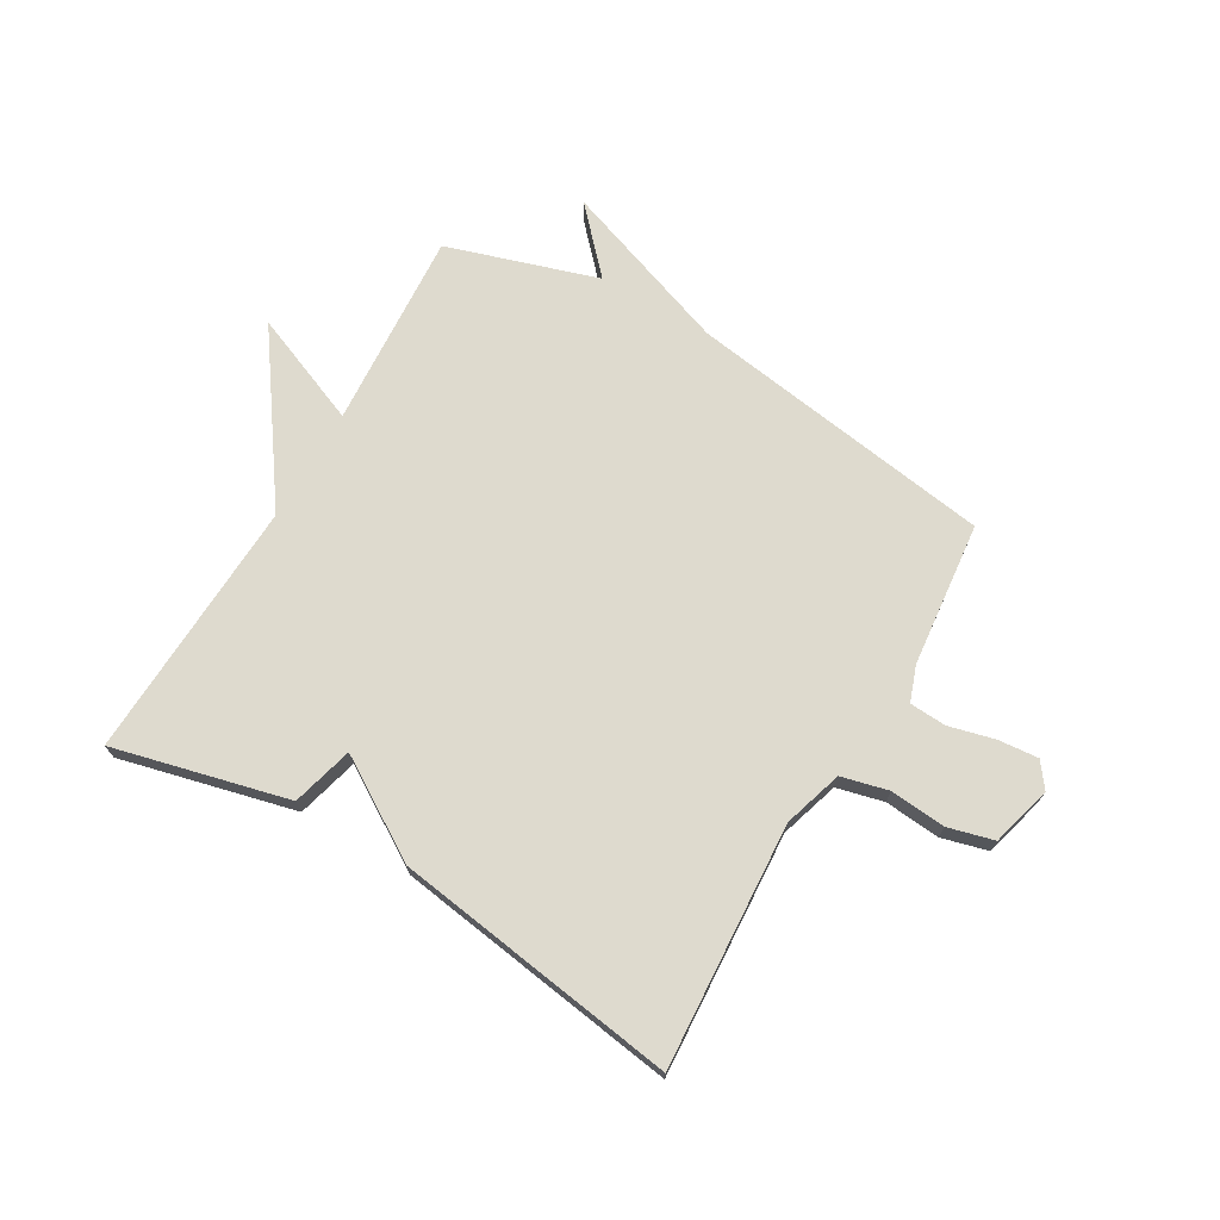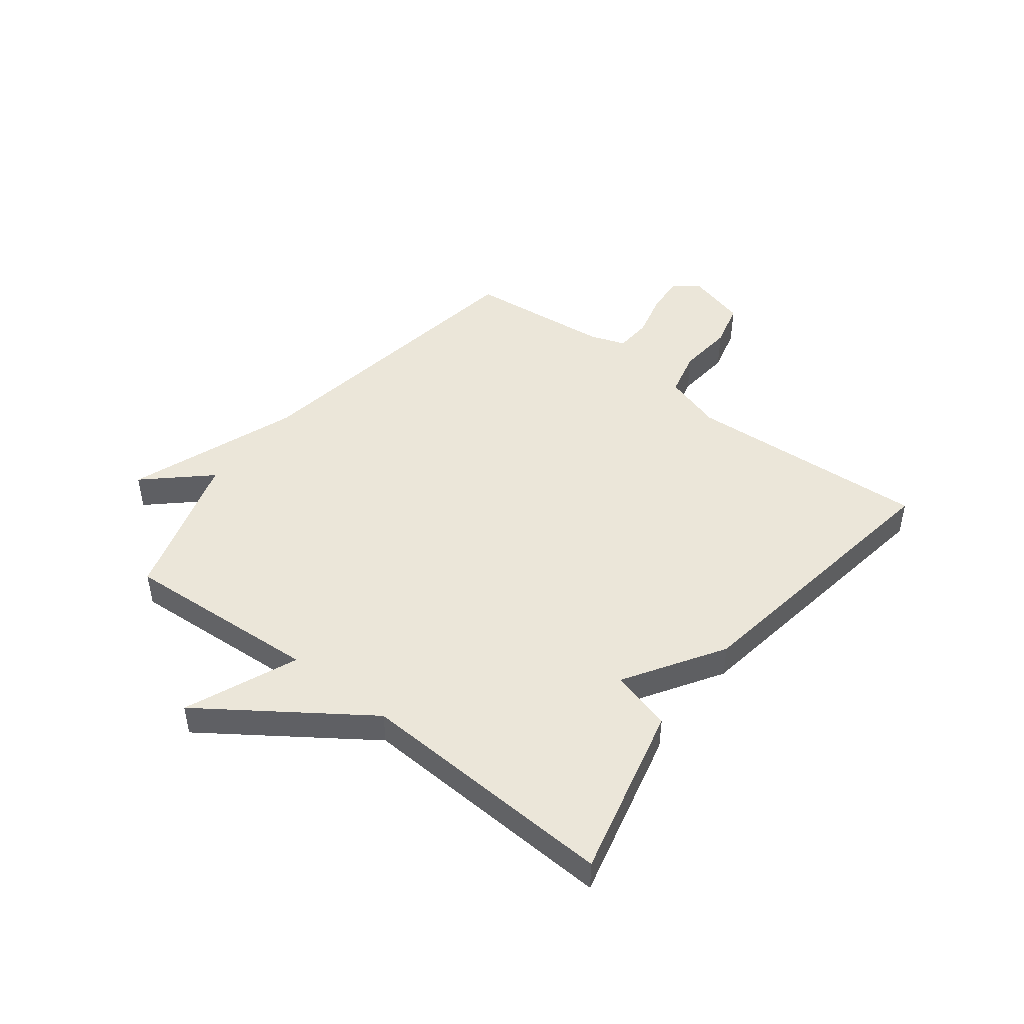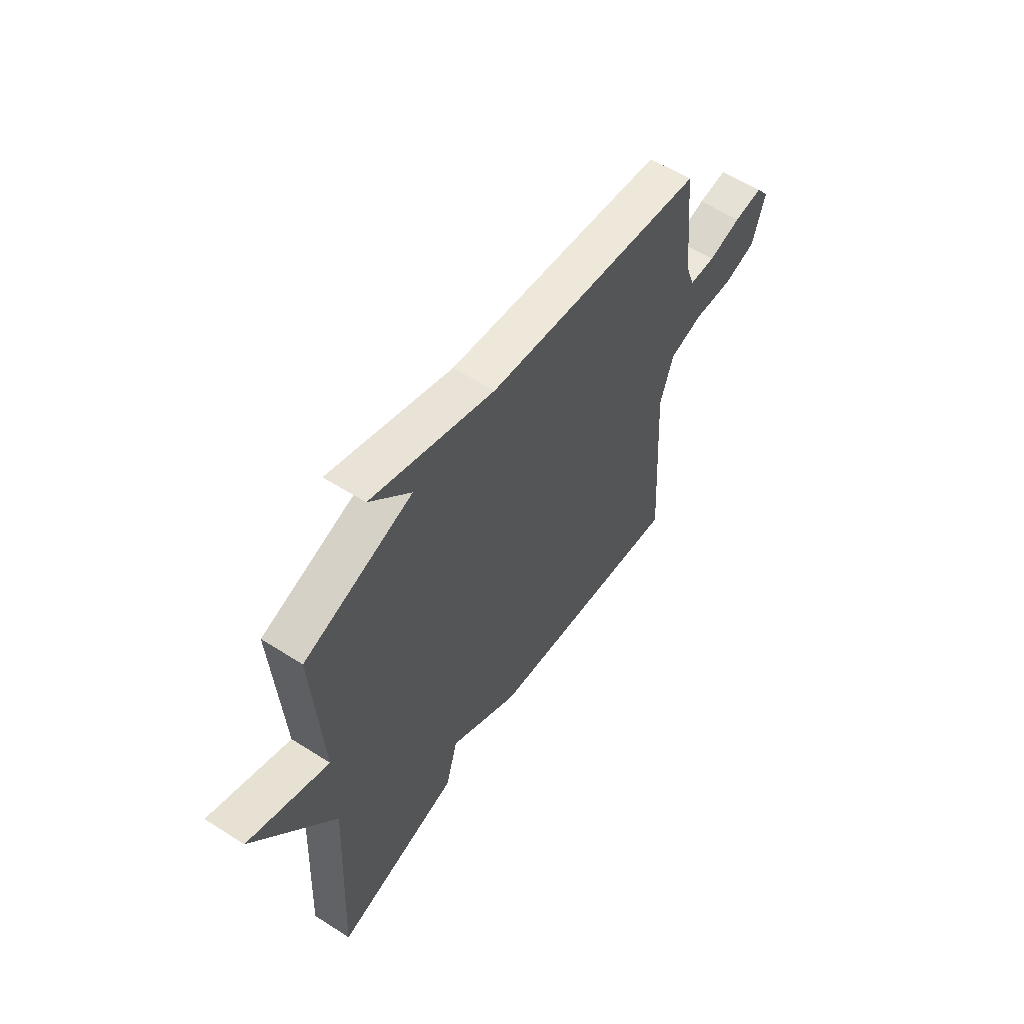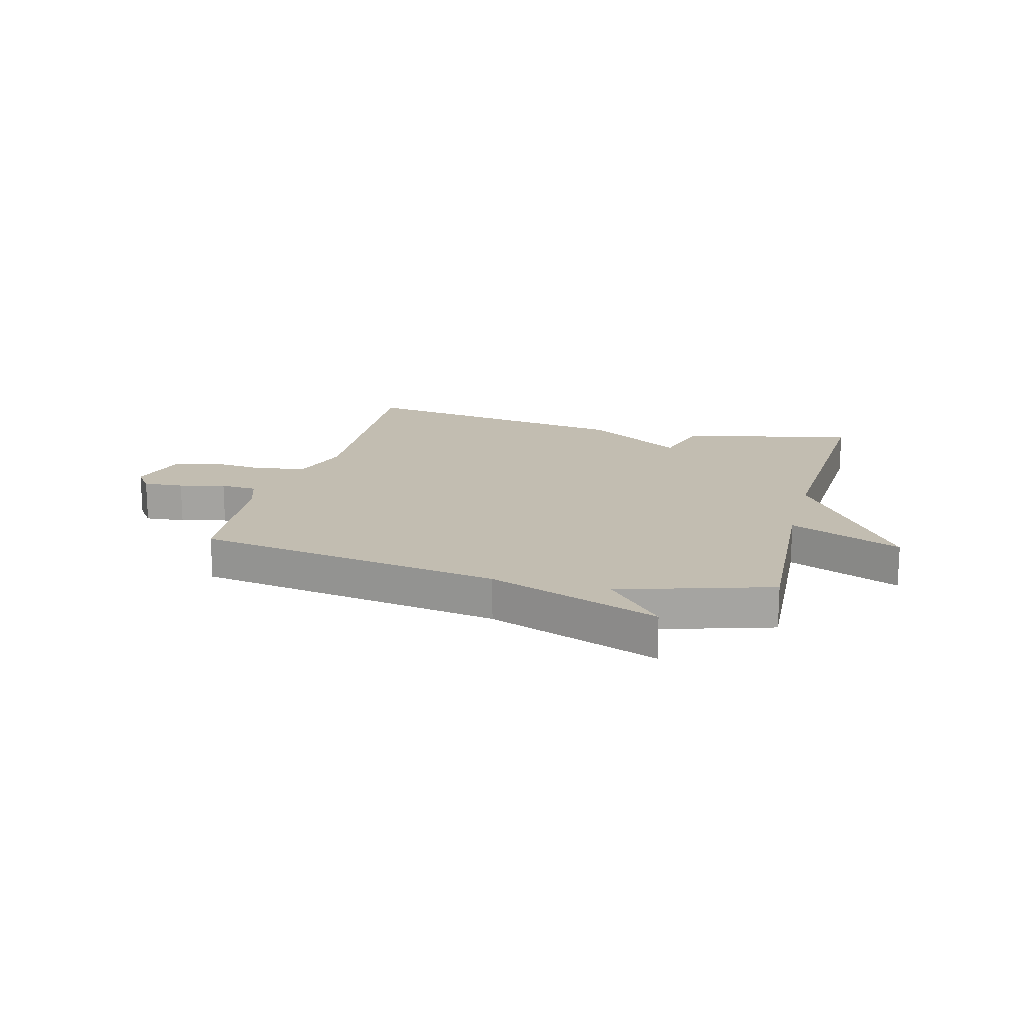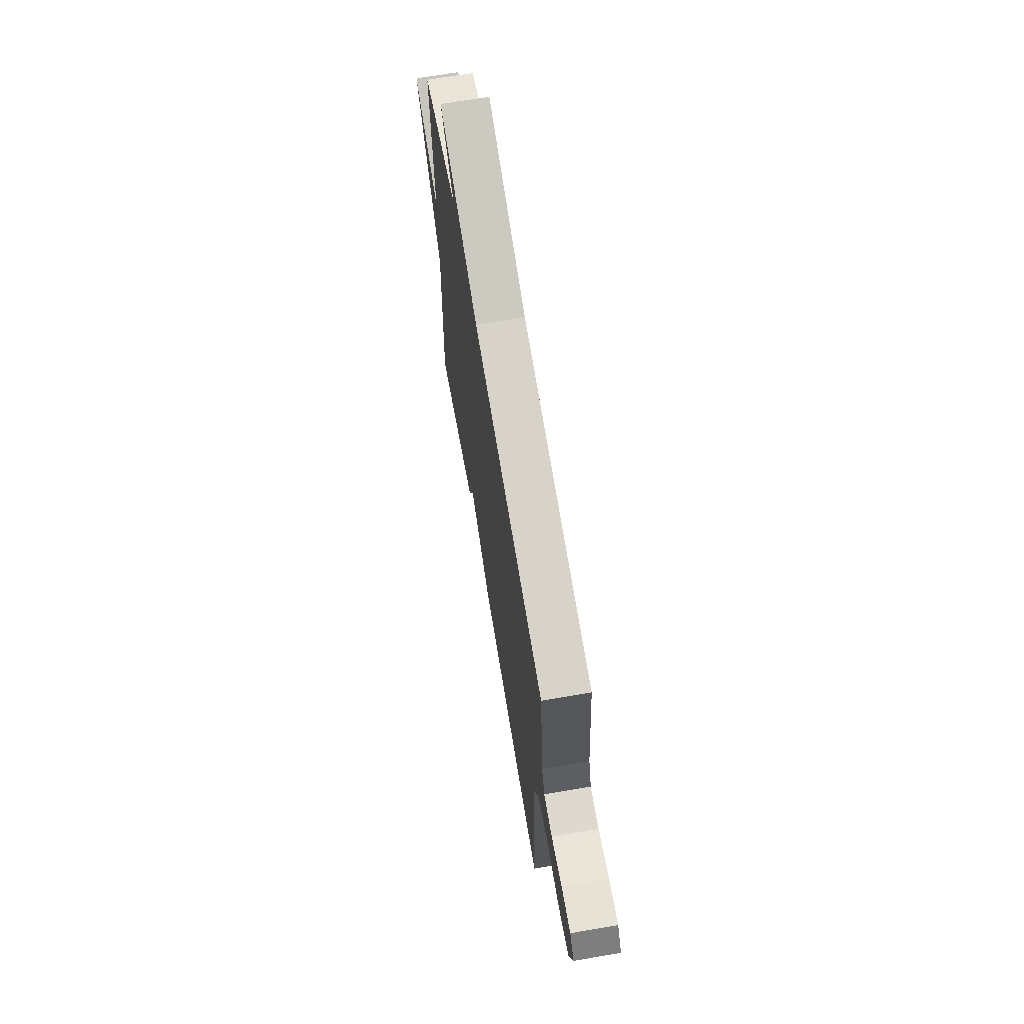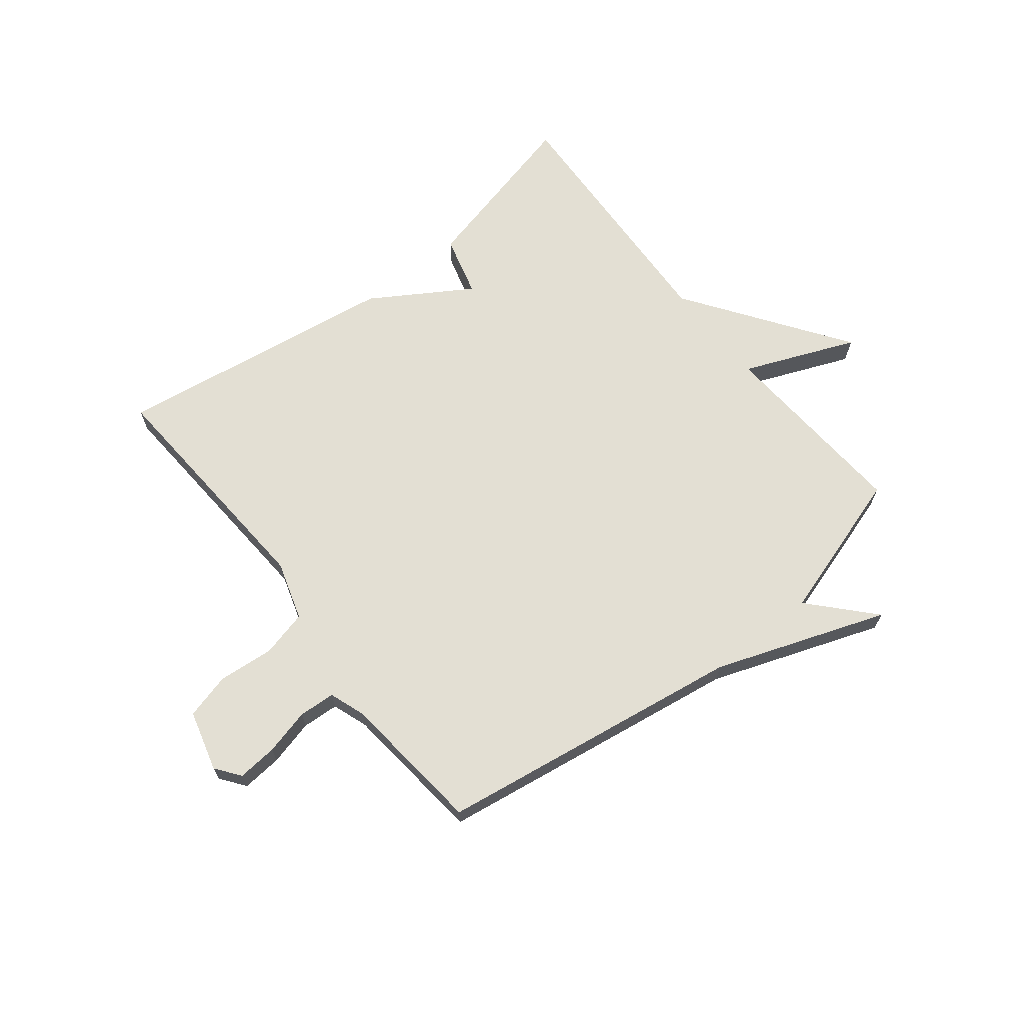
<metadata>
{"format":"obj","ext":"obj","renderer":"f3d","projection":"perspective","resolution":1024,"background":"white","views":[{"elev":71.1,"azim":-149.9,"up":"+Y"},{"elev":46.7,"azim":127.8,"up":"+Y"},{"elev":58.5,"azim":123.4,"up":"+Z"},{"elev":16.9,"azim":15.0,"up":"+Y"},{"elev":68.1,"azim":-99.7,"up":"+Z"},{"elev":67.0,"azim":-38.4,"up":"+Y"}]}
</metadata>
<code>
v -0.5 0.07 0.5
v 0.037 0.07 0.582
v 0.336 0.07 0.69
v 0.237 0.07 0.582
v 0.5 0.07 0.5
v 0.478 0.07 0.155
v 0.674 0.07 0.236
v 0.478 0.07 -0.045
v 0.5 0.07 -0.5
v 0.196 0.07 -0.426
v 0.167 0.07 -0.319
v -0.004 0.07 -0.426
v -0.5 0.07 -0.5
v -0.474 0.07 -0.076
v -0.506 0.07 0.027
v -0.588 0.07 0.047
v -0.685 0.07 0.038
v -0.765 0.07 0.059
v -0.794 0.07 0.165
v -0.762 0.07 0.208
v -0.692 0.07 0.202
v -0.612 0.07 0.182
v -0.548 0.07 0.186
v -0.526 0.07 0.248
v -0.5 0 0.5
v 0.037 0 0.582
v 0.336 0 0.69
v 0.237 0 0.582
v 0.5 0 0.5
v 0.478 0 0.155
v 0.674 0 0.236
v 0.478 0 -0.045
v 0.5 0 -0.5
v 0.196 0 -0.426
v 0.167 0 -0.319
v -0.004 0 -0.426
v -0.5 0 -0.5
v -0.474 0 -0.076
v -0.506 0 0.027
v -0.588 0 0.047
v -0.685 0 0.038
v -0.765 0 0.059
v -0.794 0 0.165
v -0.762 0 0.208
v -0.692 0 0.202
v -0.612 0 0.182
v -0.548 0 0.186
v -0.526 0 0.248
f 20 21 22
f 19 20 22
f 18 19 22
f 17 18 22
f 16 17 22
f 15 16 22 23
f 14 15 23 24
f 11 12 13 14
f 8 9 10 11
f 6 7 8 11
f 24 1 2
f 14 24 2
f 11 14 2
f 6 11 2
f 5 6 2
f 4 5 2
f 2 3 4
f 46 45 44
f 46 44 43
f 46 43 42
f 46 42 41
f 46 41 40
f 47 46 40 39
f 48 47 39 38
f 38 37 36 35
f 35 34 33 32
f 35 32 31 30
f 26 25 48
f 26 48 38
f 26 38 35
f 26 35 30
f 26 30 29
f 26 29 28
f 28 27 26
f 1 25 26 2
f 2 26 27 3
f 3 27 28 4
f 4 28 29 5
f 5 29 30 6
f 6 30 31 7
f 7 31 32 8
f 8 32 33 9
f 9 33 34 10
f 10 34 35 11
f 11 35 36 12
f 12 36 37 13
f 13 37 38 14
f 14 38 39 15
f 15 39 40 16
f 16 40 41 17
f 17 41 42 18
f 18 42 43 19
f 19 43 44 20
f 20 44 45 21
f 21 45 46 22
f 22 46 47 23
f 23 47 48 24
f 24 48 25 1

</code>
